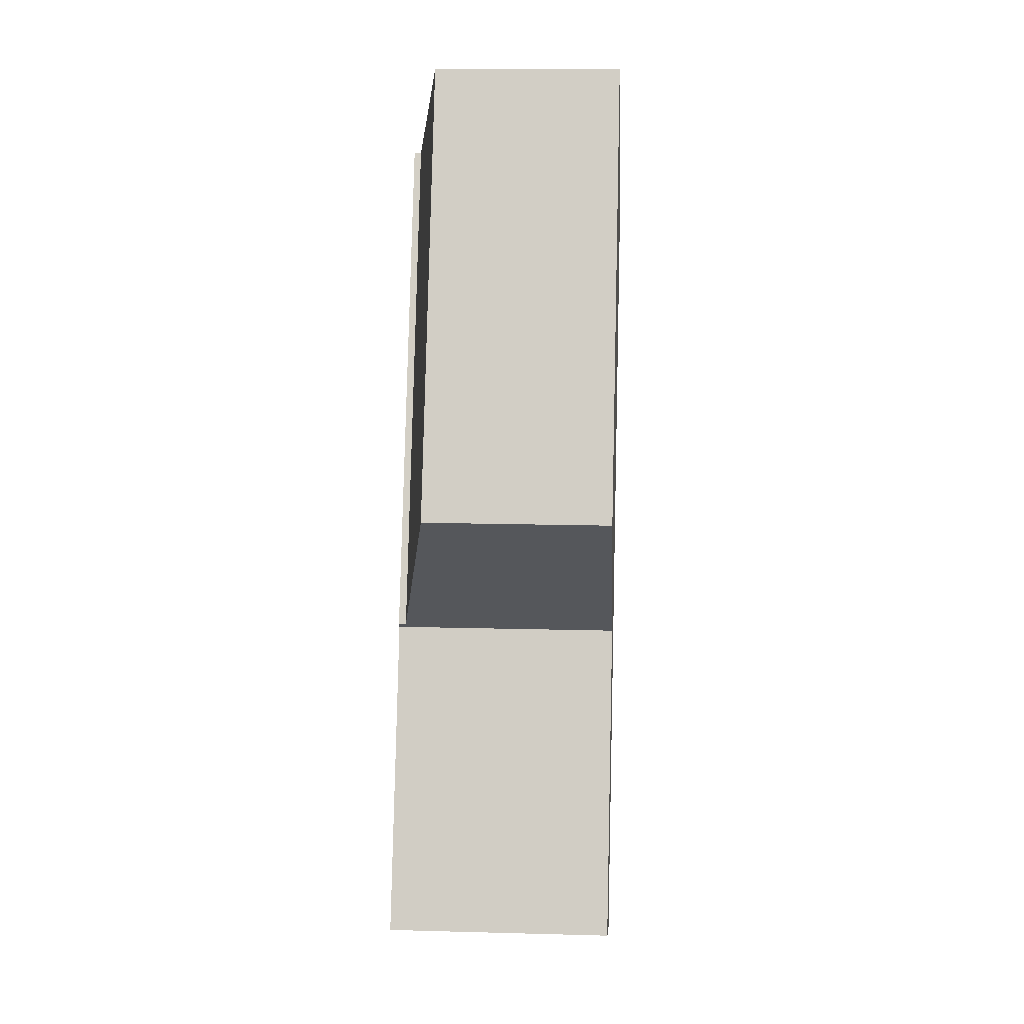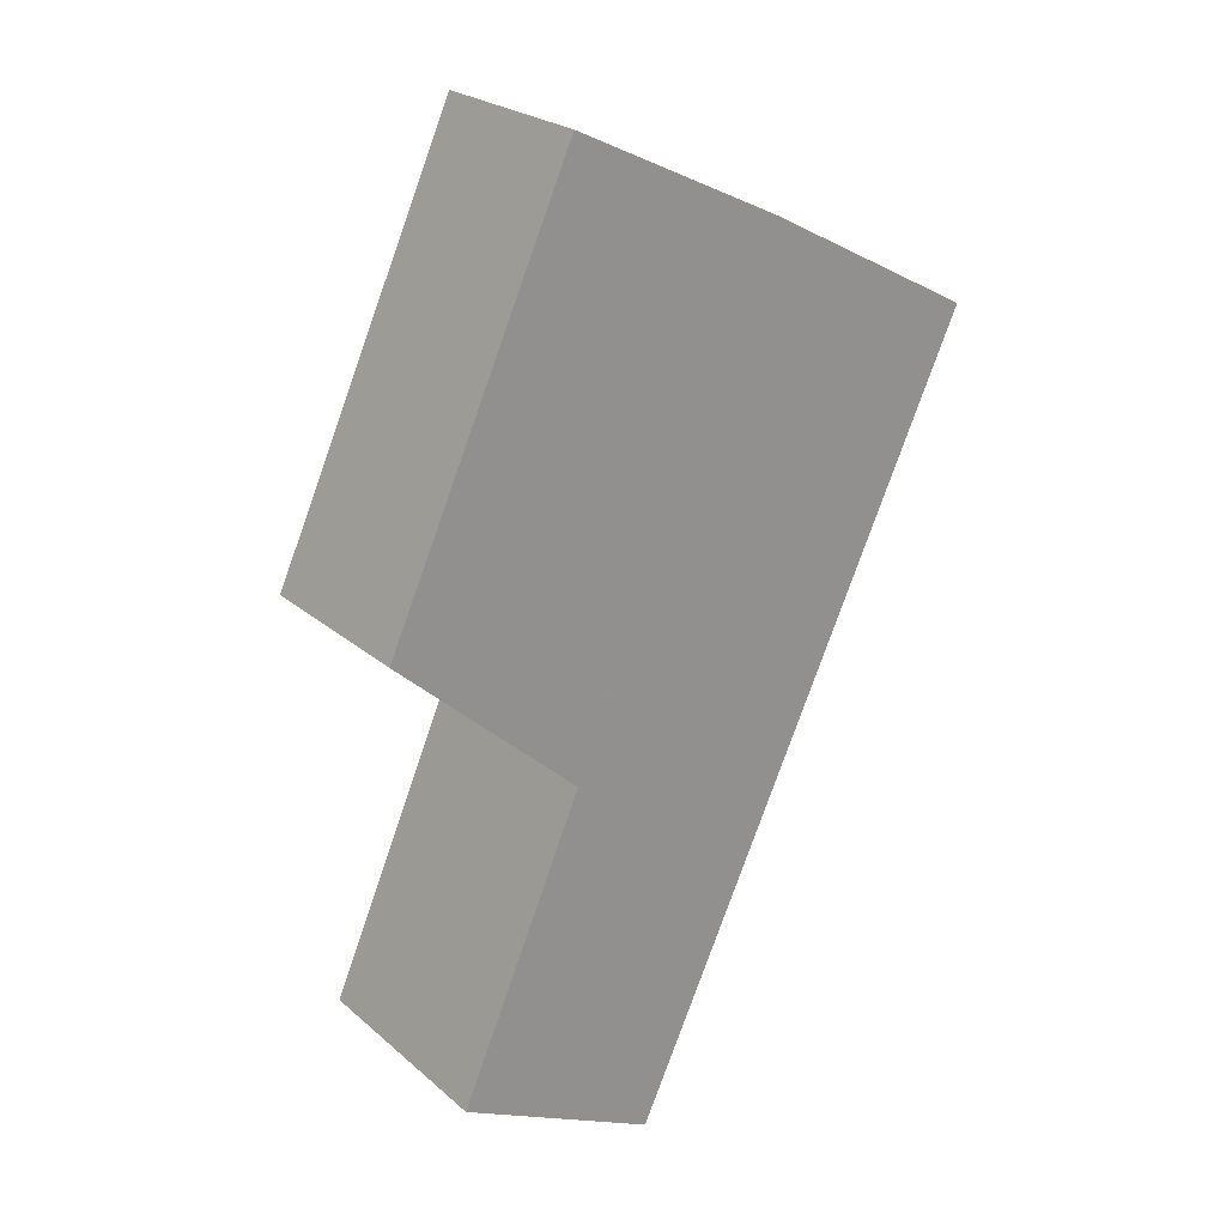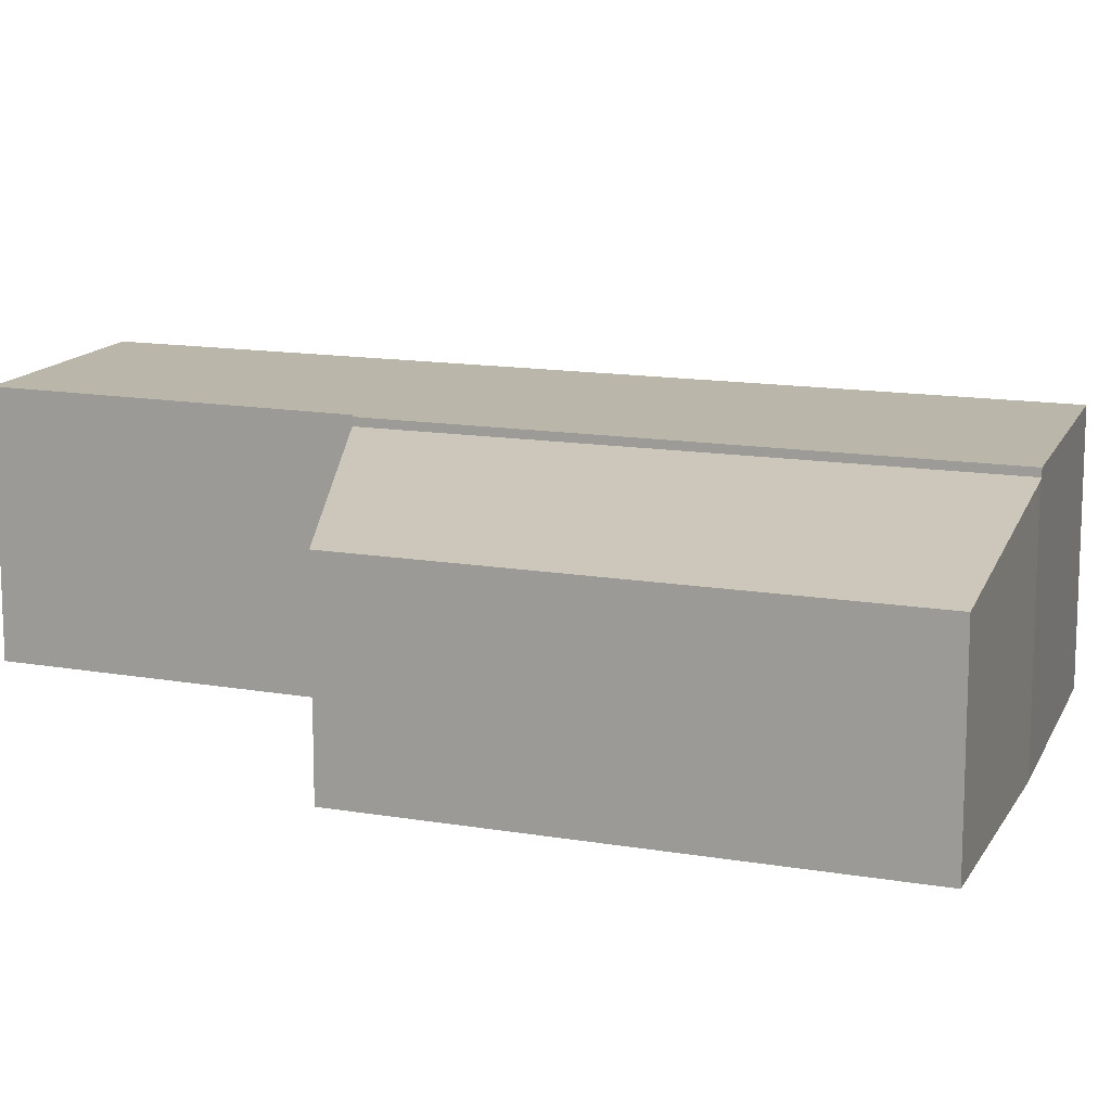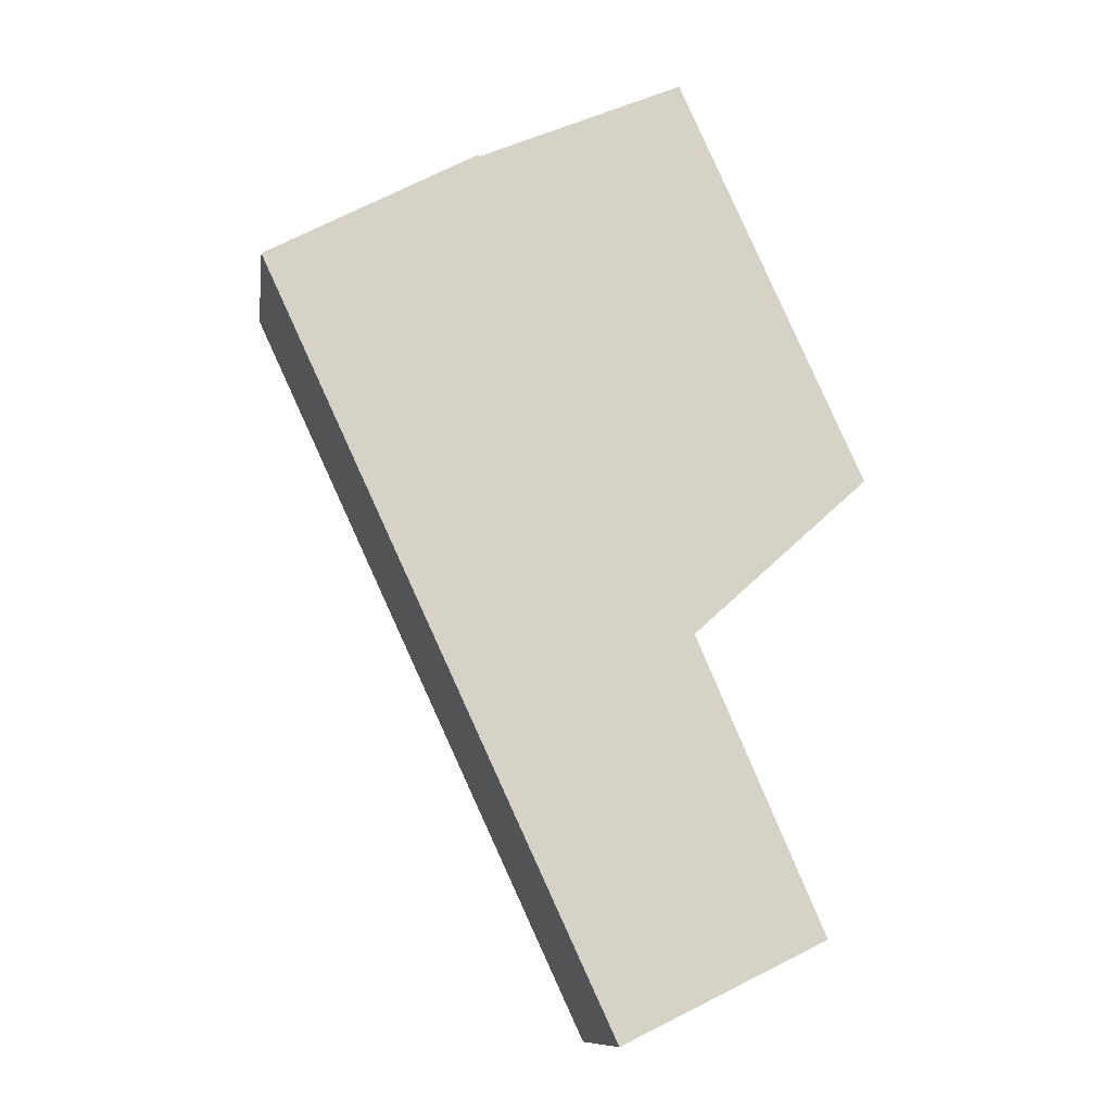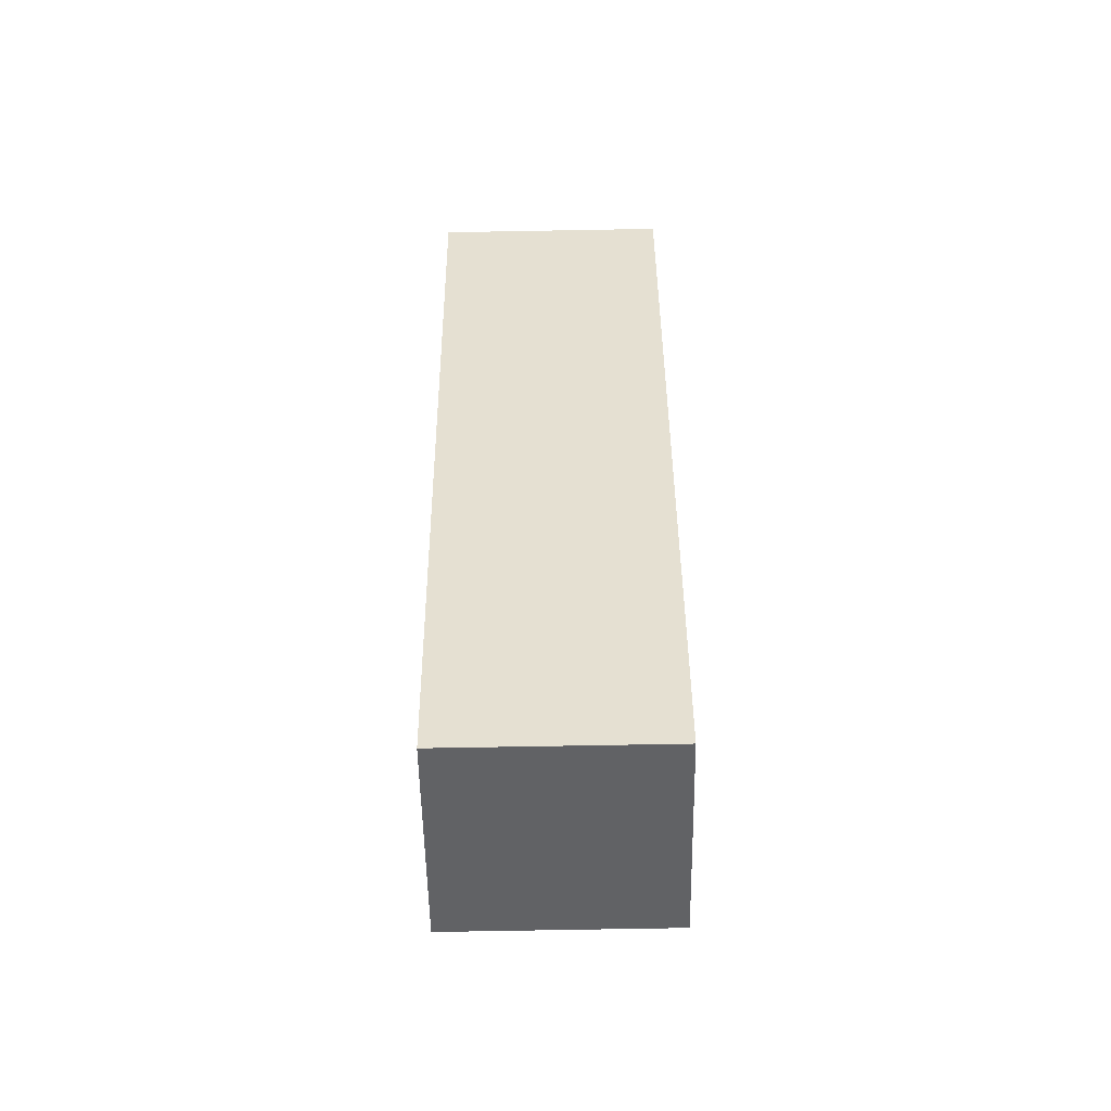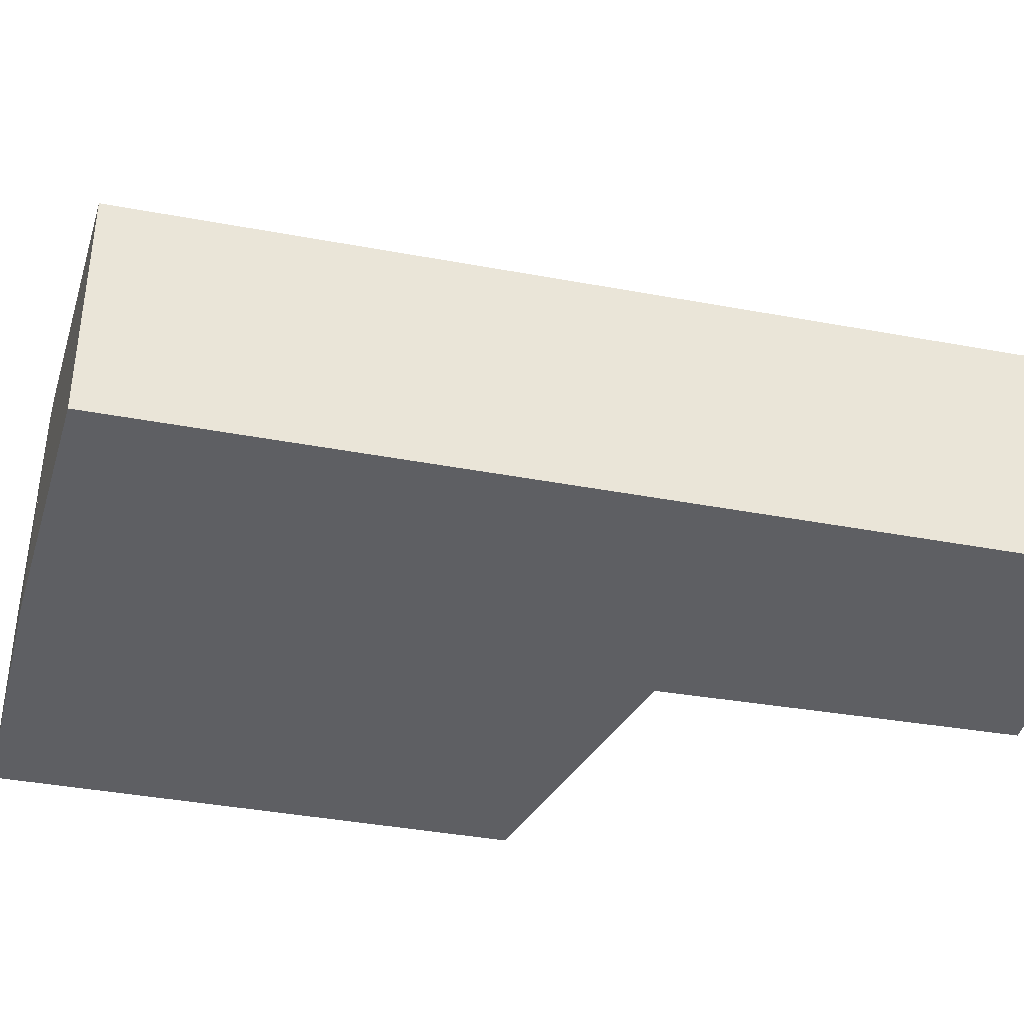
<metadata>
{"format":"obj","ext":"obj","renderer":"f3d","projection":"perspective","resolution":1024,"background":"white","views":[{"elev":15.3,"azim":-86.7,"up":"+Z"},{"elev":24.0,"azim":-35.9,"up":"+Z"},{"elev":13.8,"azim":-44.8,"up":"+Y"},{"elev":-11.1,"azim":172.1,"up":"+Z"},{"elev":-76.7,"azim":91.0,"up":"+Z"},{"elev":-41.7,"azim":102.1,"up":"+Y"}]}
</metadata>
<code>
v  0 4.609 2.822e-16
v  10.08 5.528 7.85
v  4.558 5.519 -4.11
v  4.699 4.599 10.45
v  9.934 5.502 7.928
v  9.934 -4.855e-16 7.928
v  4.699 -6.4e-16 10.45
v  10.08 -4.807e-16 7.85
v  4.558 2.517e-16 -4.11
v  0 0 0
v  1.52 5.706 -11.57
v  9.205 5.706 -8.435
v  6.602 5.706 -14.07
v  4.645 5.706 -4.323
v  15.41 5.706 5.011
v  4.687 5.706 -4.226
v  4.558 5.706 -4.11
v  10.08 5.706 7.85
v  4.687 2.588e-16 -4.226
v  4.645 2.647e-16 -4.323
v  1.52 7.085e-16 -11.57
v  6.602 8.616e-16 -14.07
v  15.41 -3.068e-16 5.011
v  9.205 5.165e-16 -8.435
g defaultobject
f 1 2 3
f 2 1 4
f 2 4 5
f 4 6 5
f 6 4 7
f 5 8 2
f 8 5 6
f 8 3 2
f 3 8 9
f 9 1 3
f 1 9 10
f 10 4 1
f 4 10 7
f 10 6 7
f 6 10 8
f 8 10 9
f 11 12 13
f 12 11 14
f 12 14 15
f 15 14 16
f 15 16 17
f 15 17 18
f 14 19 16
f 19 14 11
f 19 11 20
f 20 11 21
f 9 18 17
f 18 9 8
f 19 17 16
f 17 19 9
f 22 11 13
f 11 22 21
f 8 15 18
f 15 8 23
f 23 12 15
f 12 23 24
f 12 24 13
f 13 24 22
f 9 23 8
f 23 9 19
f 23 19 24
f 24 19 20
f 24 20 21
f 24 21 22

</code>
